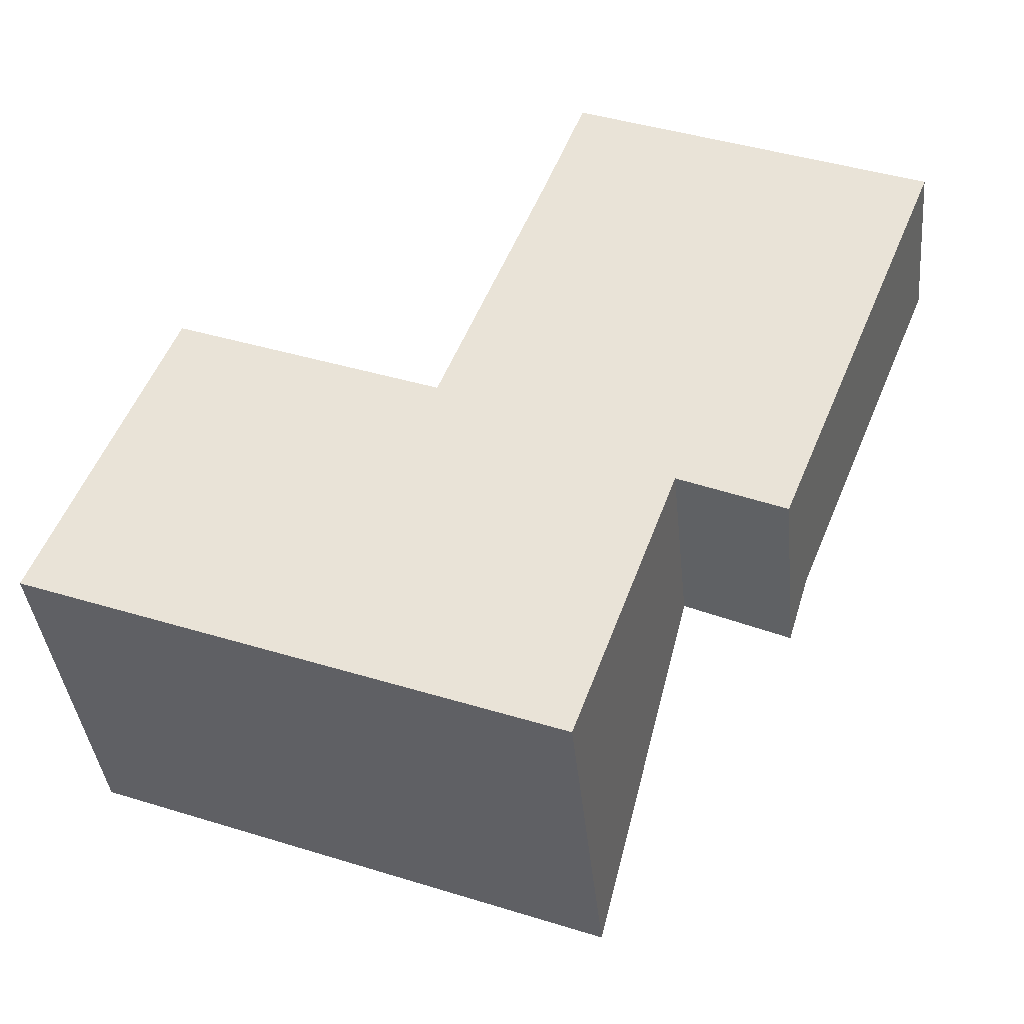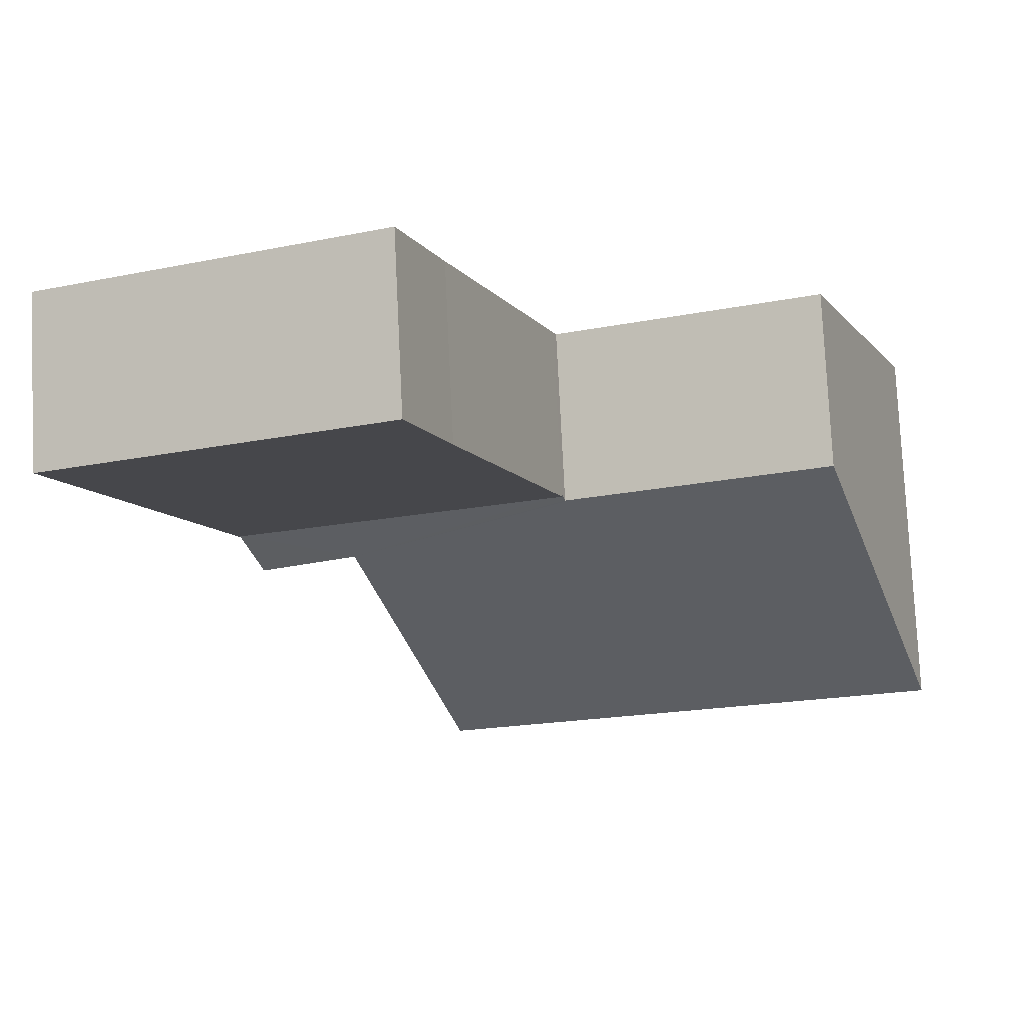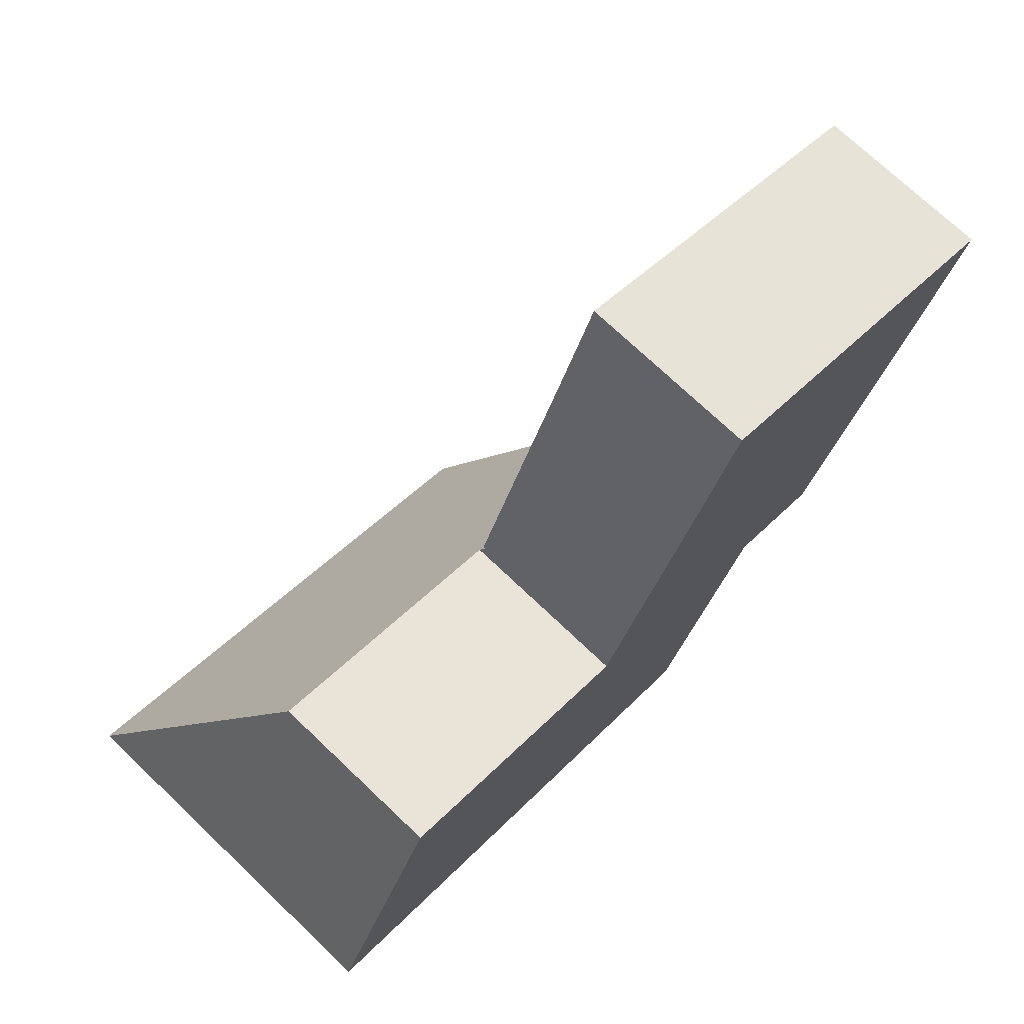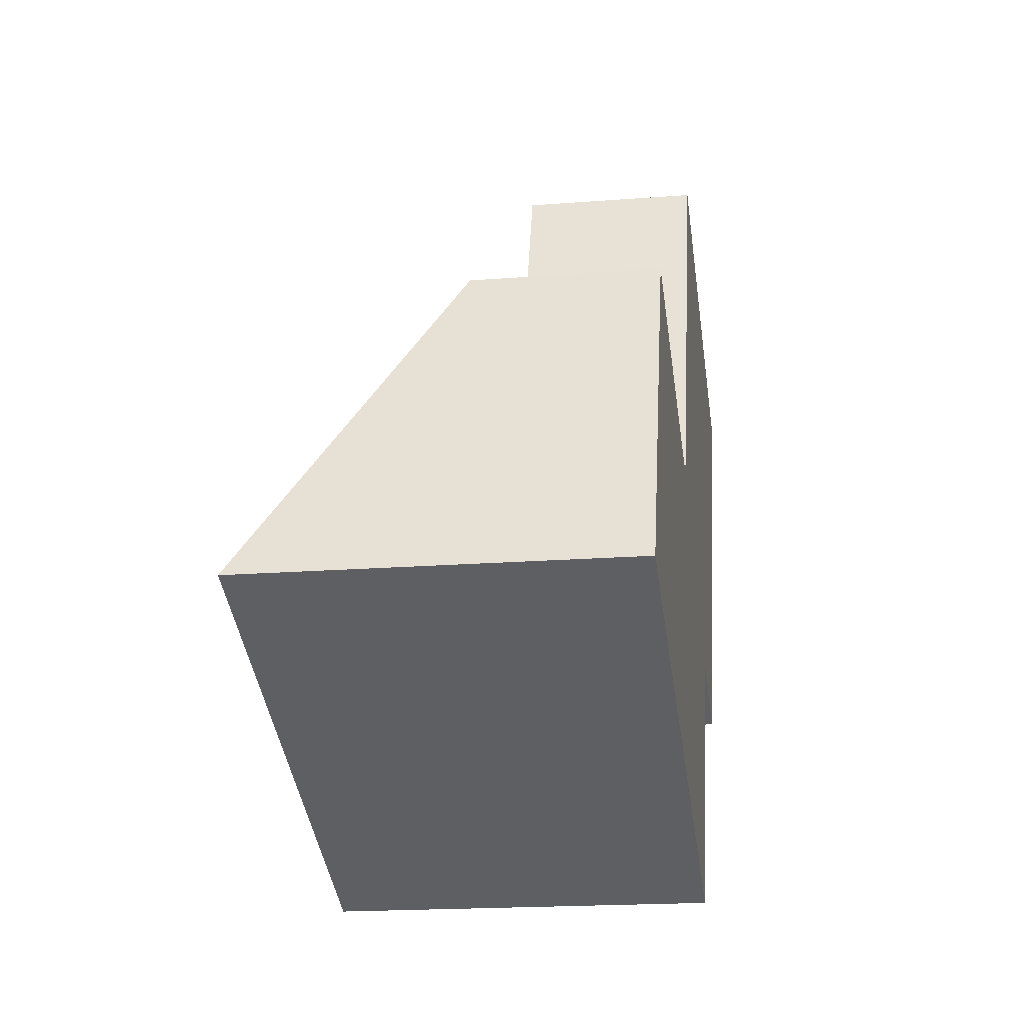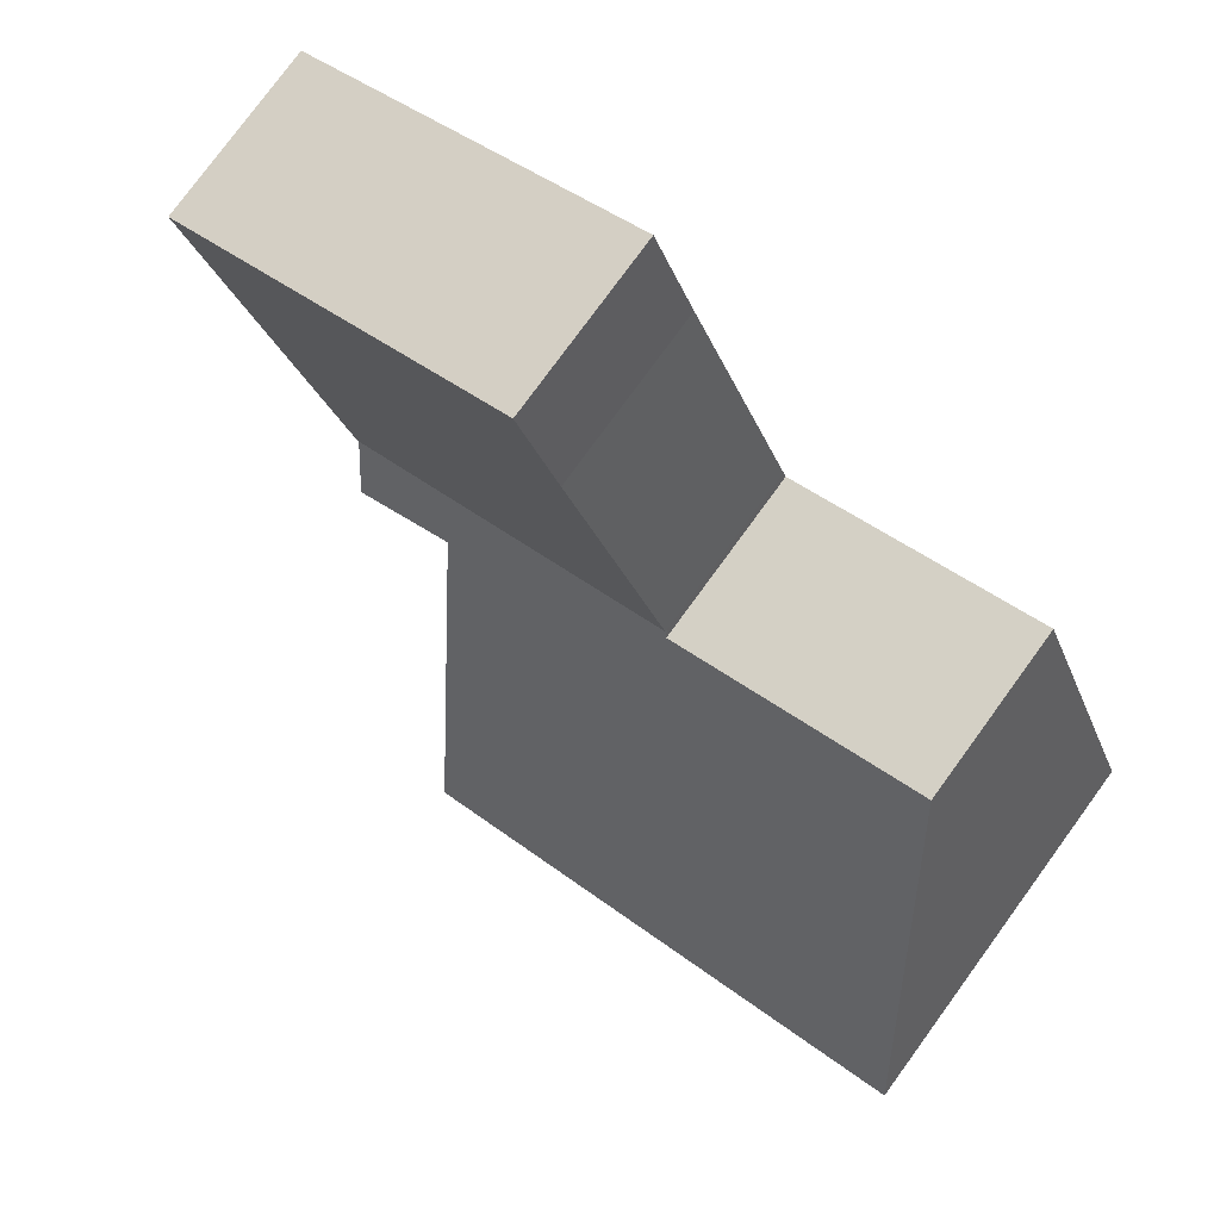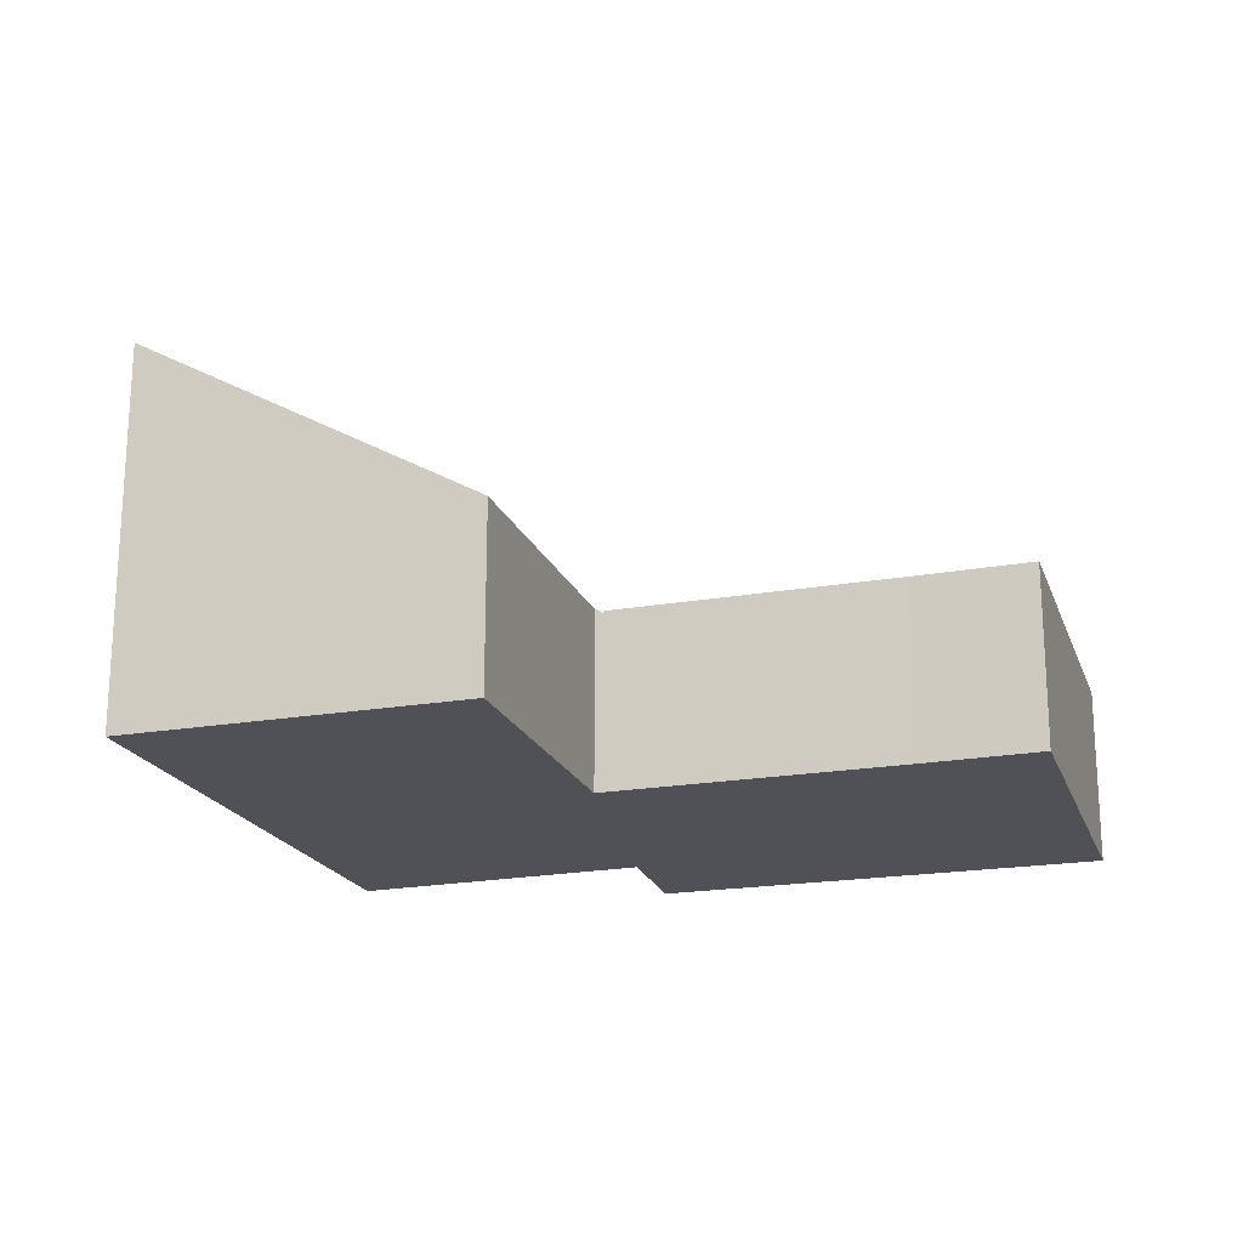
<metadata>
{"format":"obj","ext":"obj","renderer":"f3d","projection":"perspective","resolution":1024,"background":"white","views":[{"elev":-38.8,"azim":5.7,"up":"+Z"},{"elev":79.0,"azim":177.2,"up":"+Z"},{"elev":72.8,"azim":-46.4,"up":"+Z"},{"elev":-18.9,"azim":-81.6,"up":"+Z"},{"elev":78.7,"azim":-143.8,"up":"+Z"},{"elev":-20.3,"azim":-50.7,"up":"+Y"}]}
</metadata>
<code>
v  8.249 1.949 0.933
v  6.011 1.949 6.632
v  9.907 1.949 5.013
v  5.55 1.949 5.416
v  4.373 1.949 2.438
v  4.373 -1.493e-16 2.438
v  5.55 -3.316e-16 5.416
v  6.011 -4.061e-16 6.632
v  9.907 -3.07e-16 5.013
v  8.249 -5.713e-17 0.933
v  1.403 1.965 3.514
v  2.878 4.107 -1.117
v  0 4.107 2.515e-16
v  5.741 4.107 -2.229
v  4.244 1.978 2.386
v  6.869 2.248 0.856
v  4.338 1.979 2.349
v  4.373 1.925 2.438
v  8.249 1.925 0.933
v  8.014 2.278 0.354
v  1.403 -2.152e-16 3.514
v  4.244 -1.461e-16 2.386
v  4.338 -1.438e-16 2.349
v  8.014 -2.168e-17 0.354
v  5.741 1.365e-16 -2.229
v  6.869 -5.241e-17 0.856
v  2.878 6.84e-17 -1.117
v  0 0 0
g defaultobject
f 1 2 3
f 2 1 4
f 4 1 5
f 6 4 5
f 4 6 7
f 4 7 2
f 2 7 8
f 8 3 2
f 3 8 9
f 9 1 3
f 1 9 10
f 10 5 1
f 5 10 6
f 7 9 8
f 9 7 6
f 9 6 10
f 11 12 13
f 12 11 14
f 14 11 15
f 14 15 16
f 16 15 17
f 16 17 18
f 16 18 19
f 16 19 20
f 6 19 18
f 19 6 10
f 21 15 11
f 15 21 22
f 15 22 17
f 17 22 23
f 19 24 20
f 24 19 10
f 16 25 14
f 25 16 26
f 24 16 20
f 16 24 26
f 25 12 14
f 12 25 13
f 13 25 27
f 13 27 28
f 28 11 13
f 11 28 21
f 23 18 17
f 18 23 6
f 27 21 28
f 21 27 22
f 22 27 25
f 22 25 23
f 23 25 6
f 6 25 26
f 6 26 10
f 10 26 24

</code>
